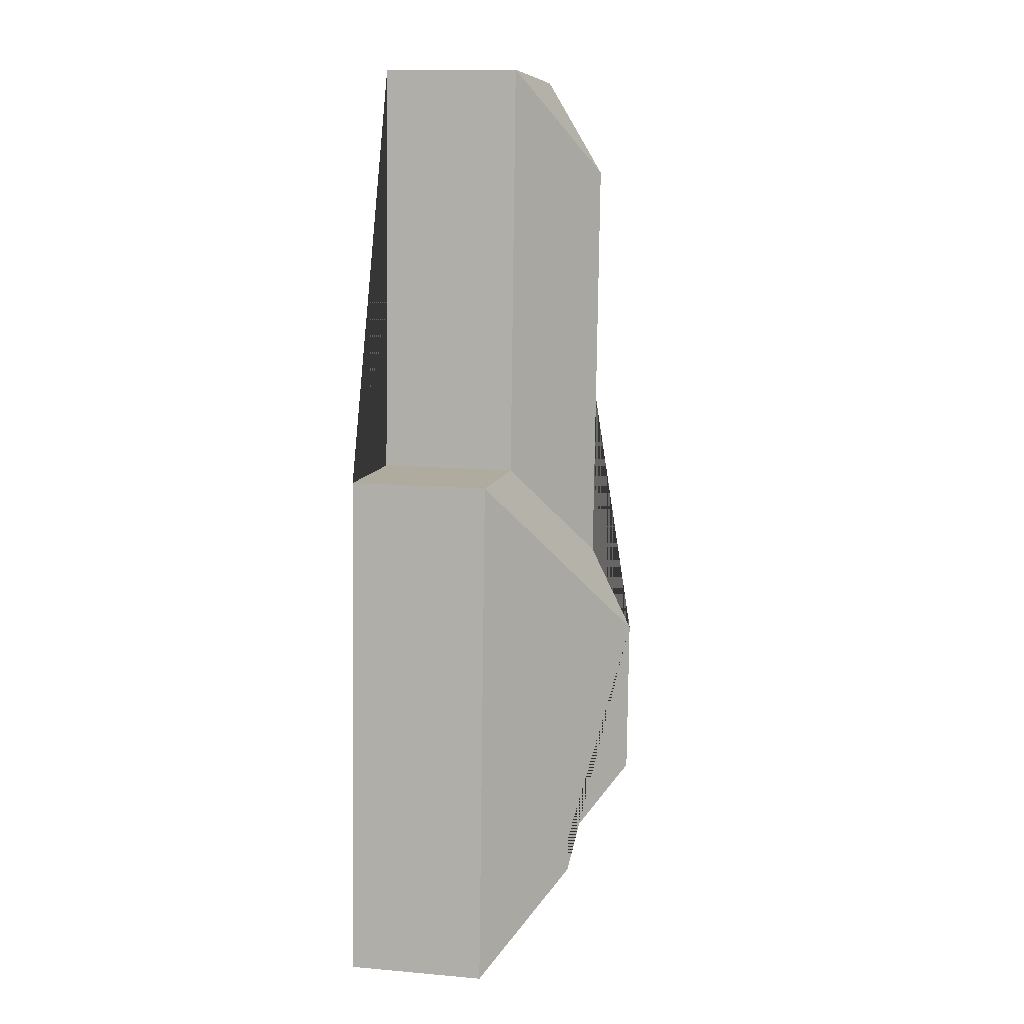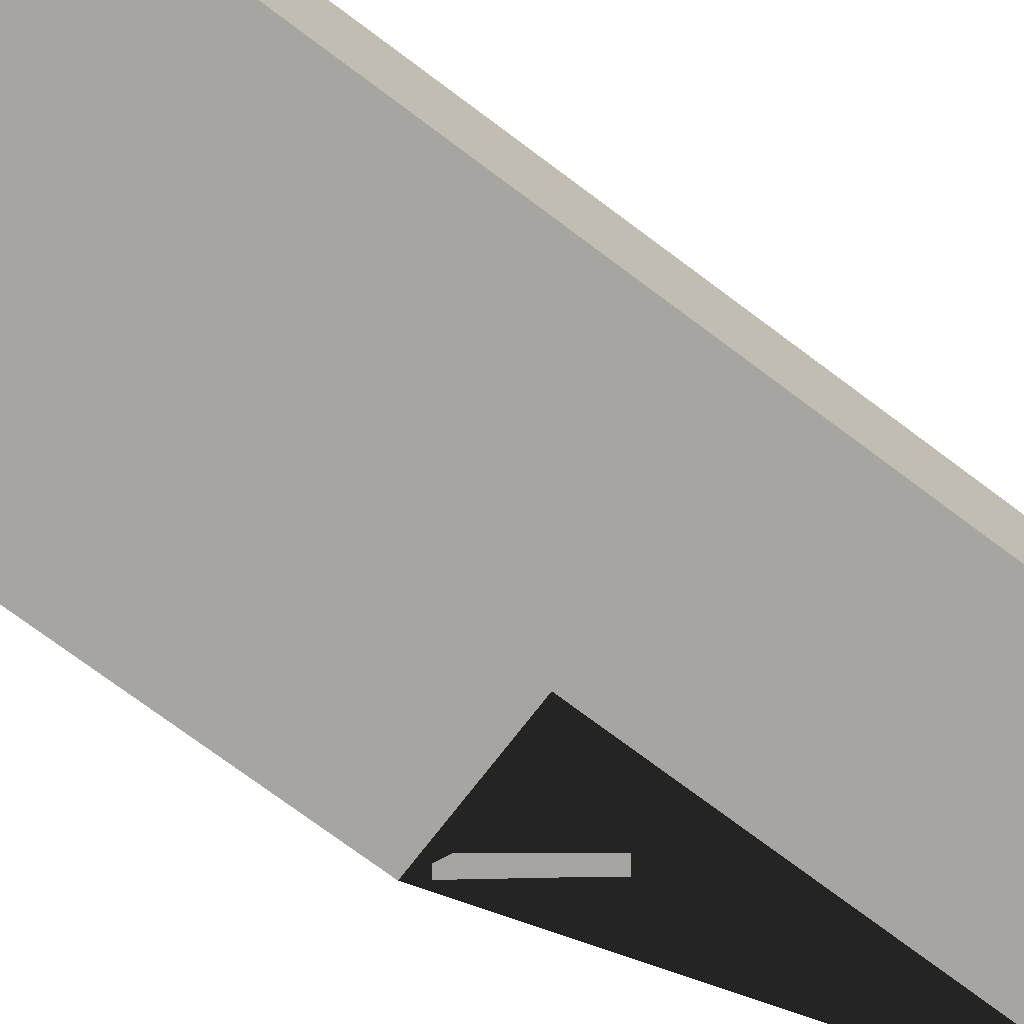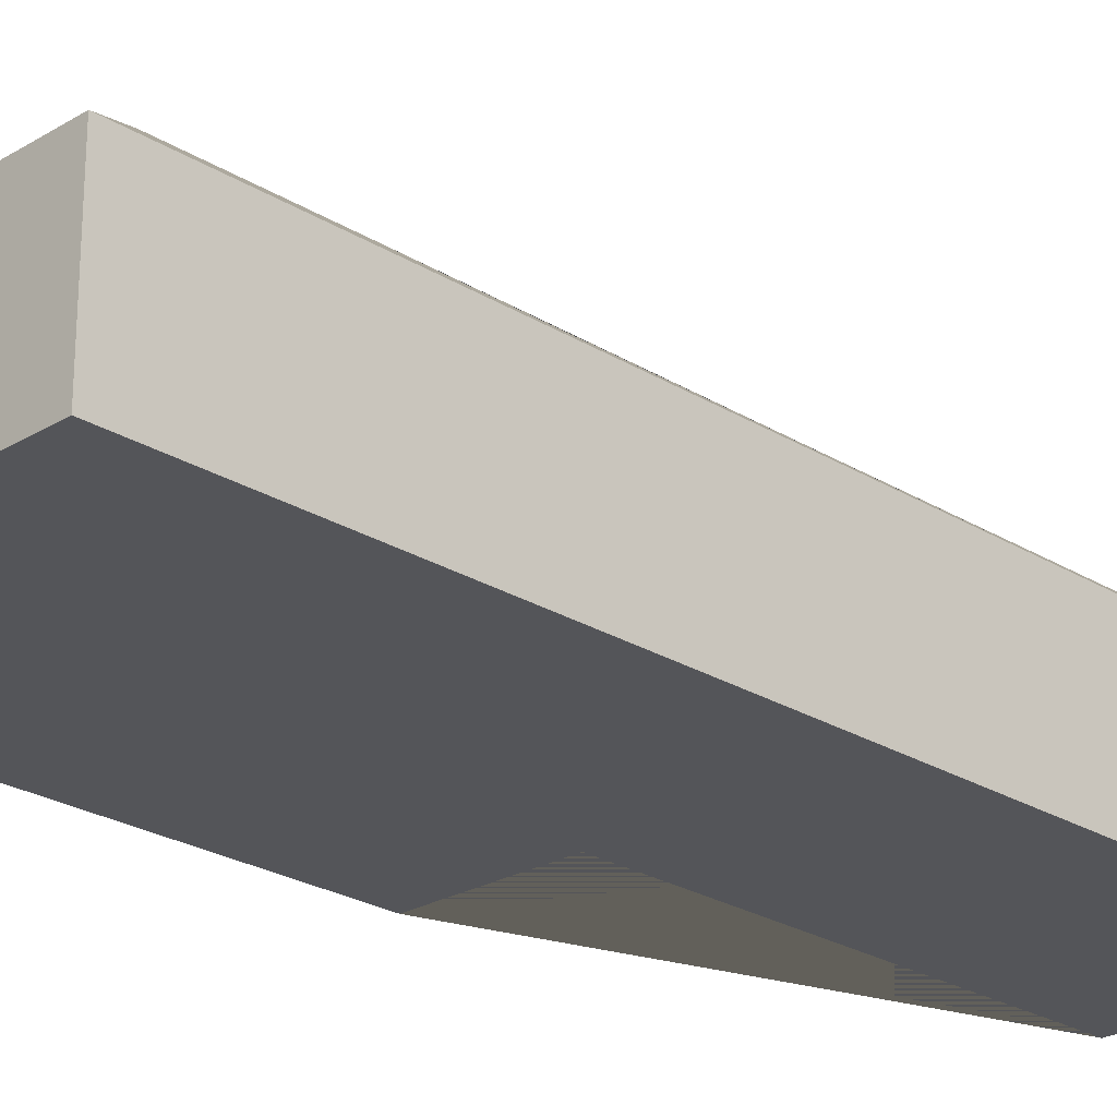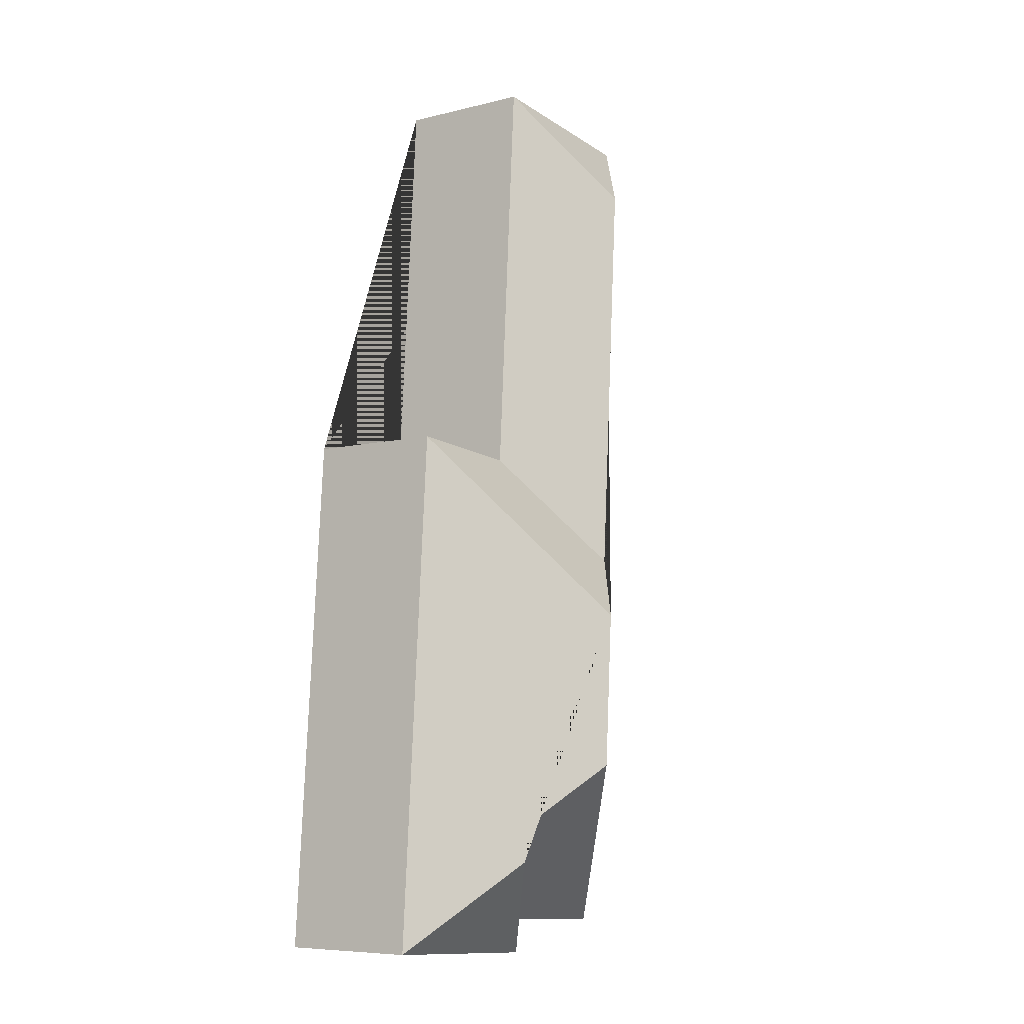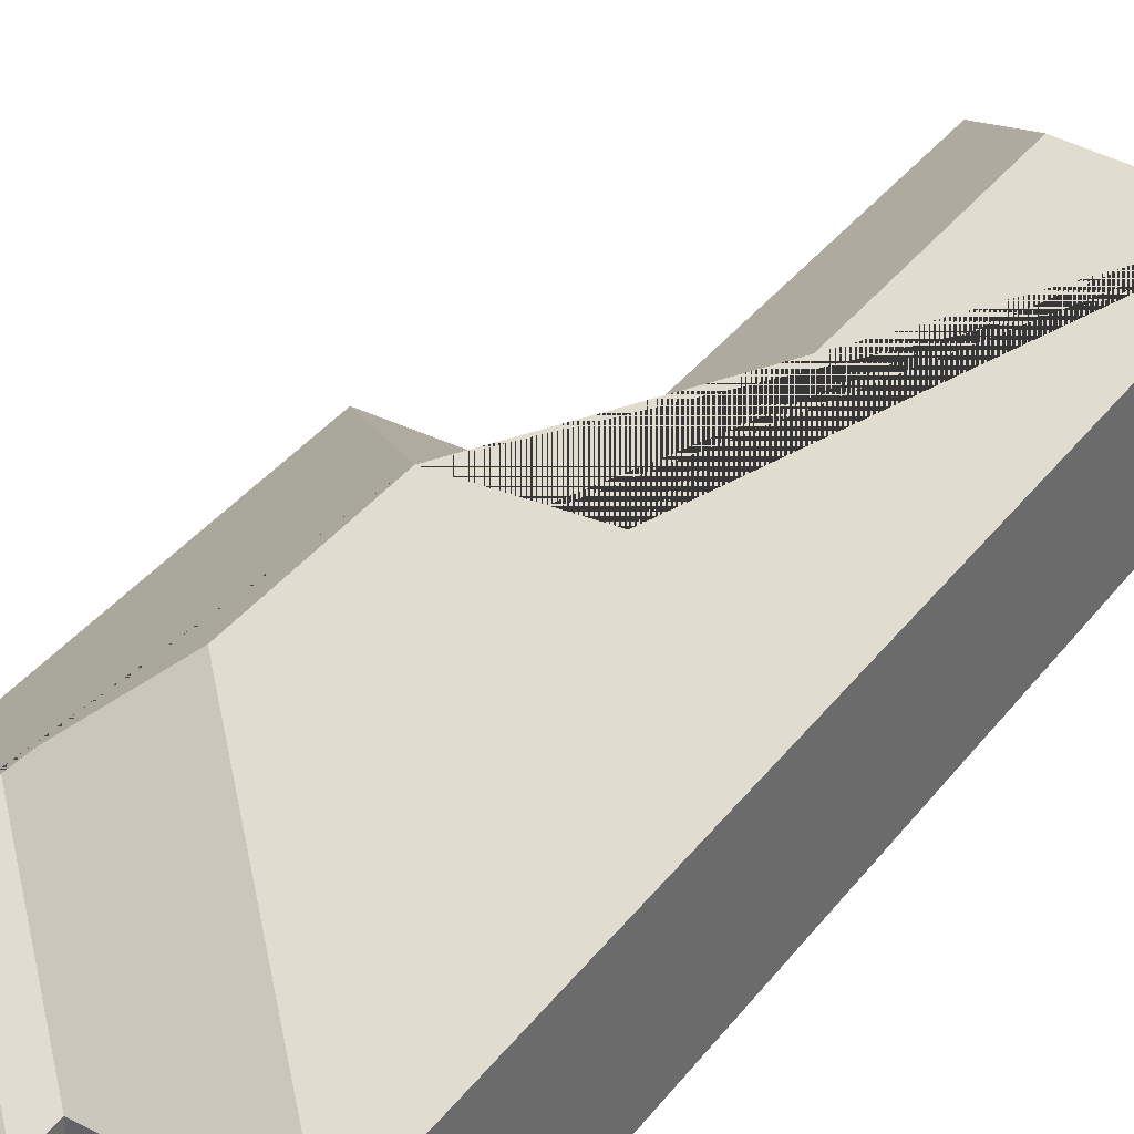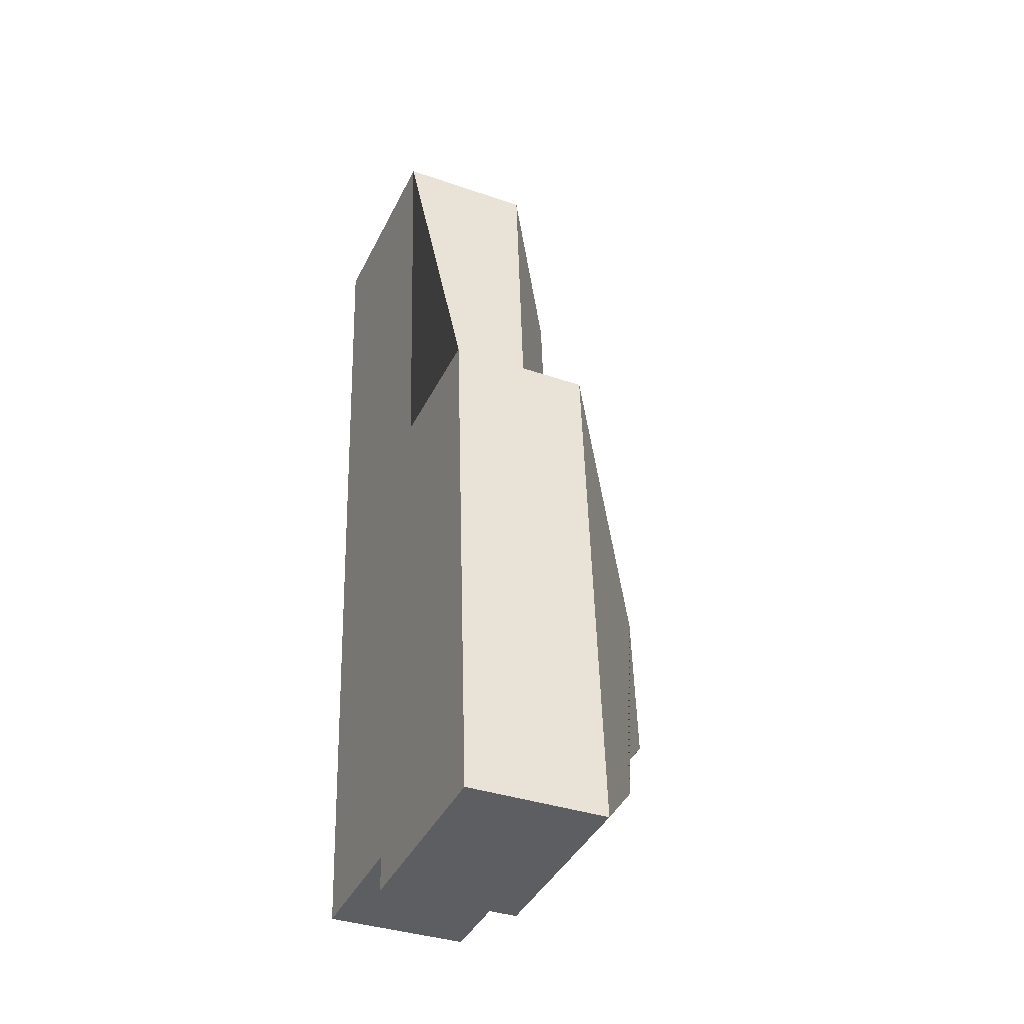
<metadata>
{"format":"obj","ext":"obj","renderer":"f3d","projection":"perspective","resolution":1024,"background":"white","views":[{"elev":12.8,"azim":101.4,"up":"+Z"},{"elev":-73.8,"azim":-130.7,"up":"+Y"},{"elev":-24.6,"azim":-139.1,"up":"+Y"},{"elev":-7.7,"azim":124.4,"up":"+Z"},{"elev":37.3,"azim":-151.0,"up":"+Y"},{"elev":-36.0,"azim":65.6,"up":"+Z"}]}
</metadata>
<code>
o CG10_500_040072_0044
v 201.8 75 -248.9
v 220.8 75 -530.9
v 164.8 116.2 -464.5
v 166.1 116.3 -483.8
v 115.9 75 -25.1
v 130.5 75 -253
v 121 145 -346.8
v 126.7 145 -431.2
v 113.8 75 -538.2
v 112.7 75 -519.3
v 65.52 116.4 -84.2
v 80.43 116.1 -310.6
v 7.529 75 -32.44
v 40.76 75 -524.1
v 201.8 0 -248.9
v 220.8 0 -530.9
v 113.8 0 -538.2
v 112.7 0 -519.3
v 40.76 0 -524.1
v 7.529 0 -32.44
v 115.9 0 -25.1
v 130.5 0 -253
f 13 5 11
f 7 8 3 4 2 1
f 4 9 2
f 3 8 3 10 14 8
f 6 1 7 12
f 11 12 6 5
f 13 11 12 7 8 14
f 3 4 9 10
f 15 16 17 18 19 20 21 22
f 1 15 16 2
f 2 16 17 9
f 9 17 18 10
f 10 18 19 14
f 14 19 20 13
f 13 20 21 5
f 5 21 22 6
f 6 22 15 1

</code>
